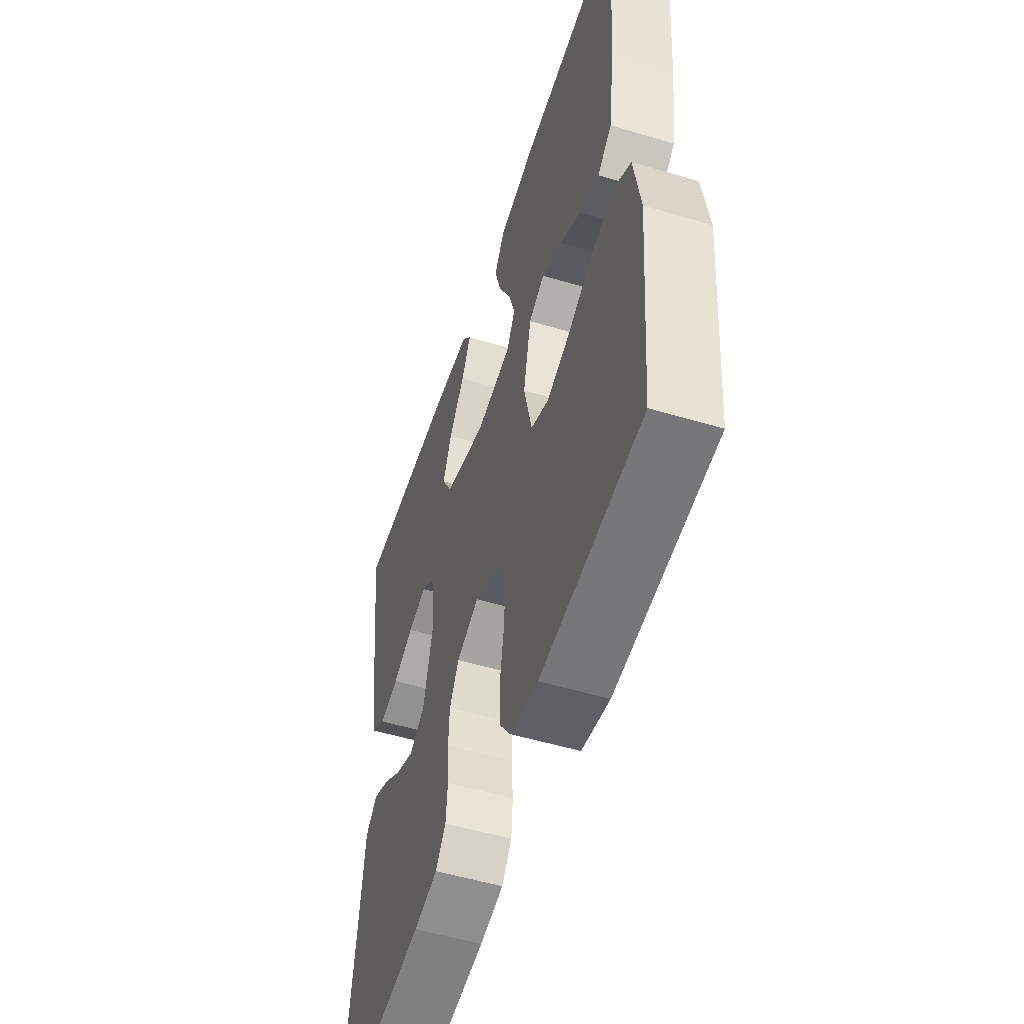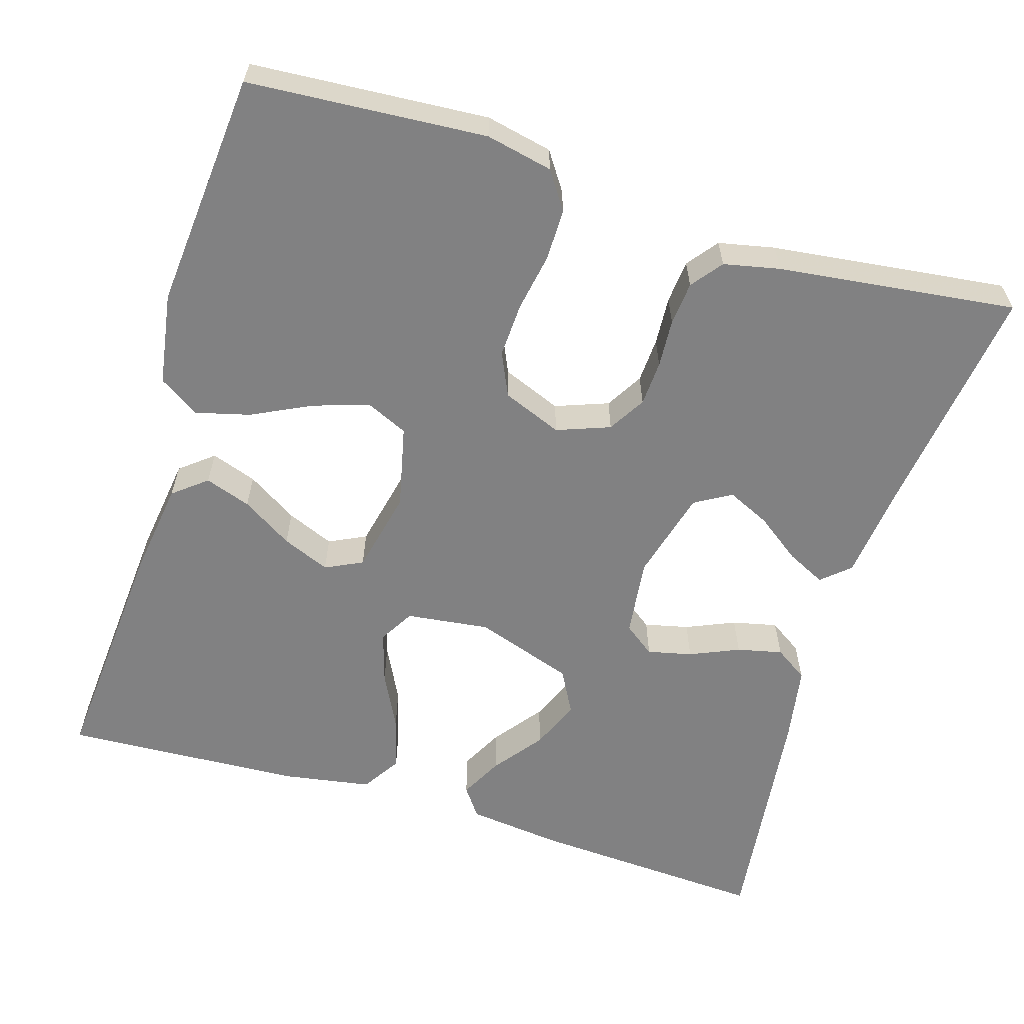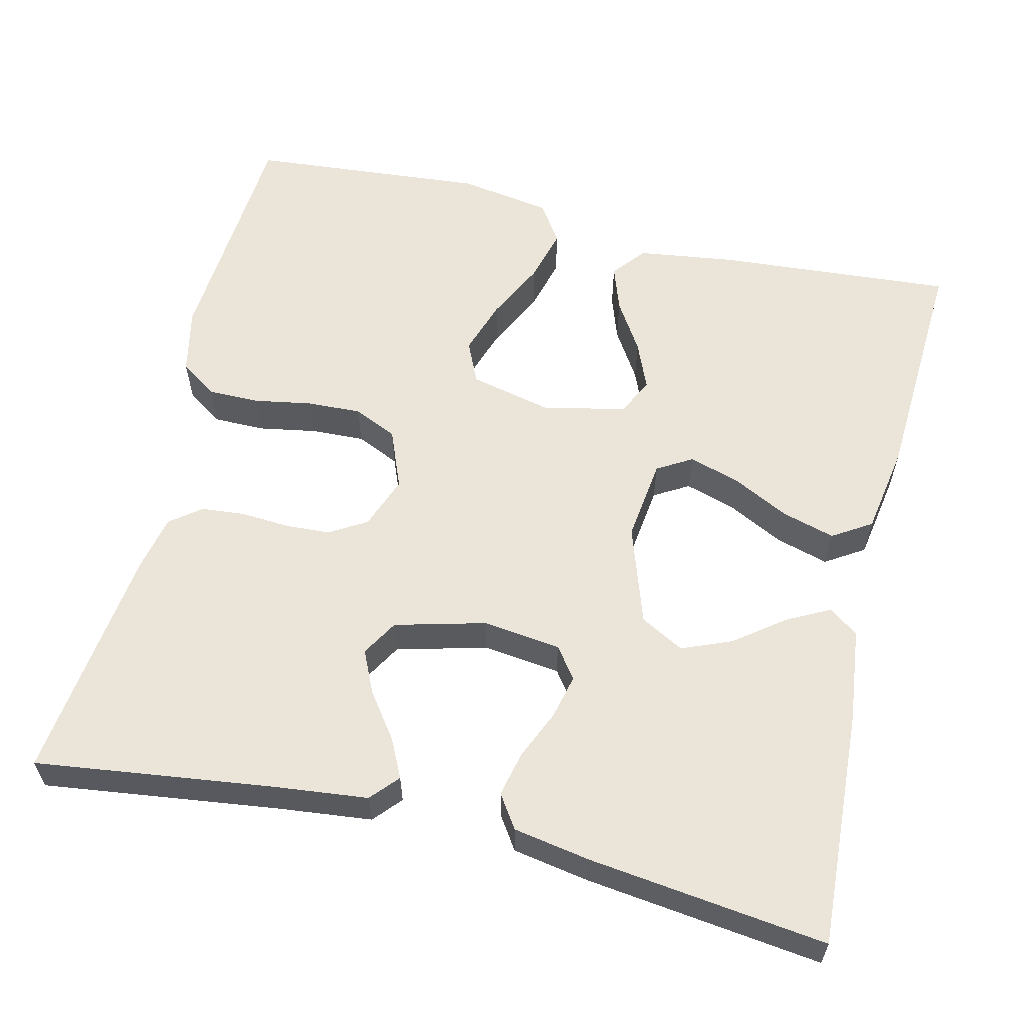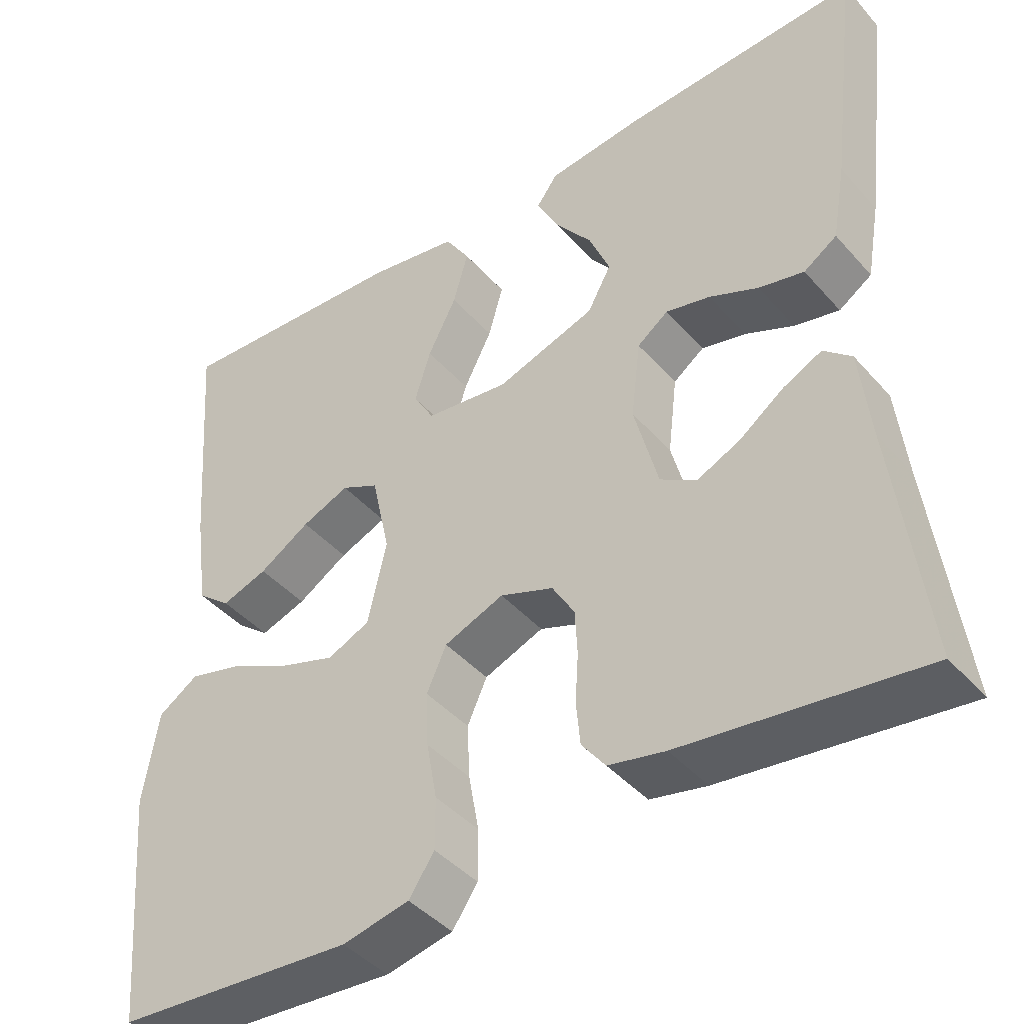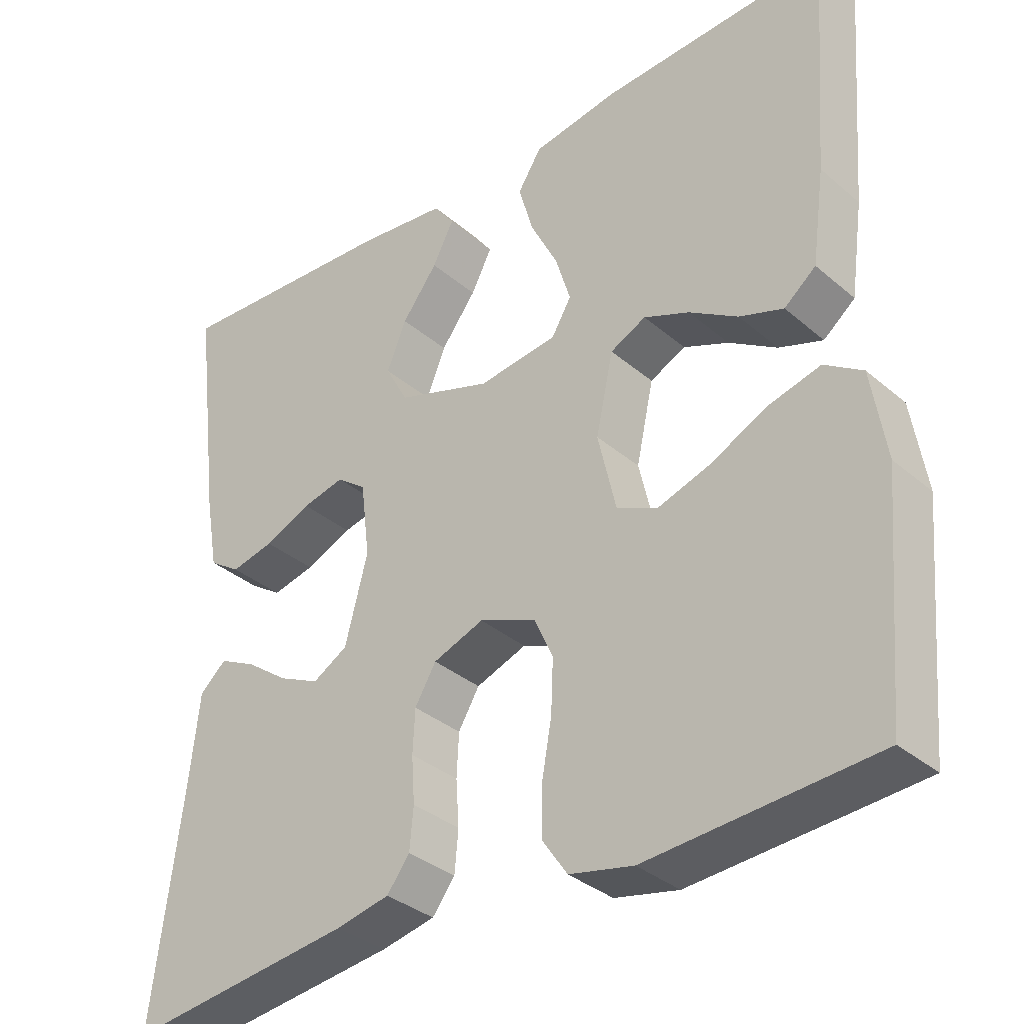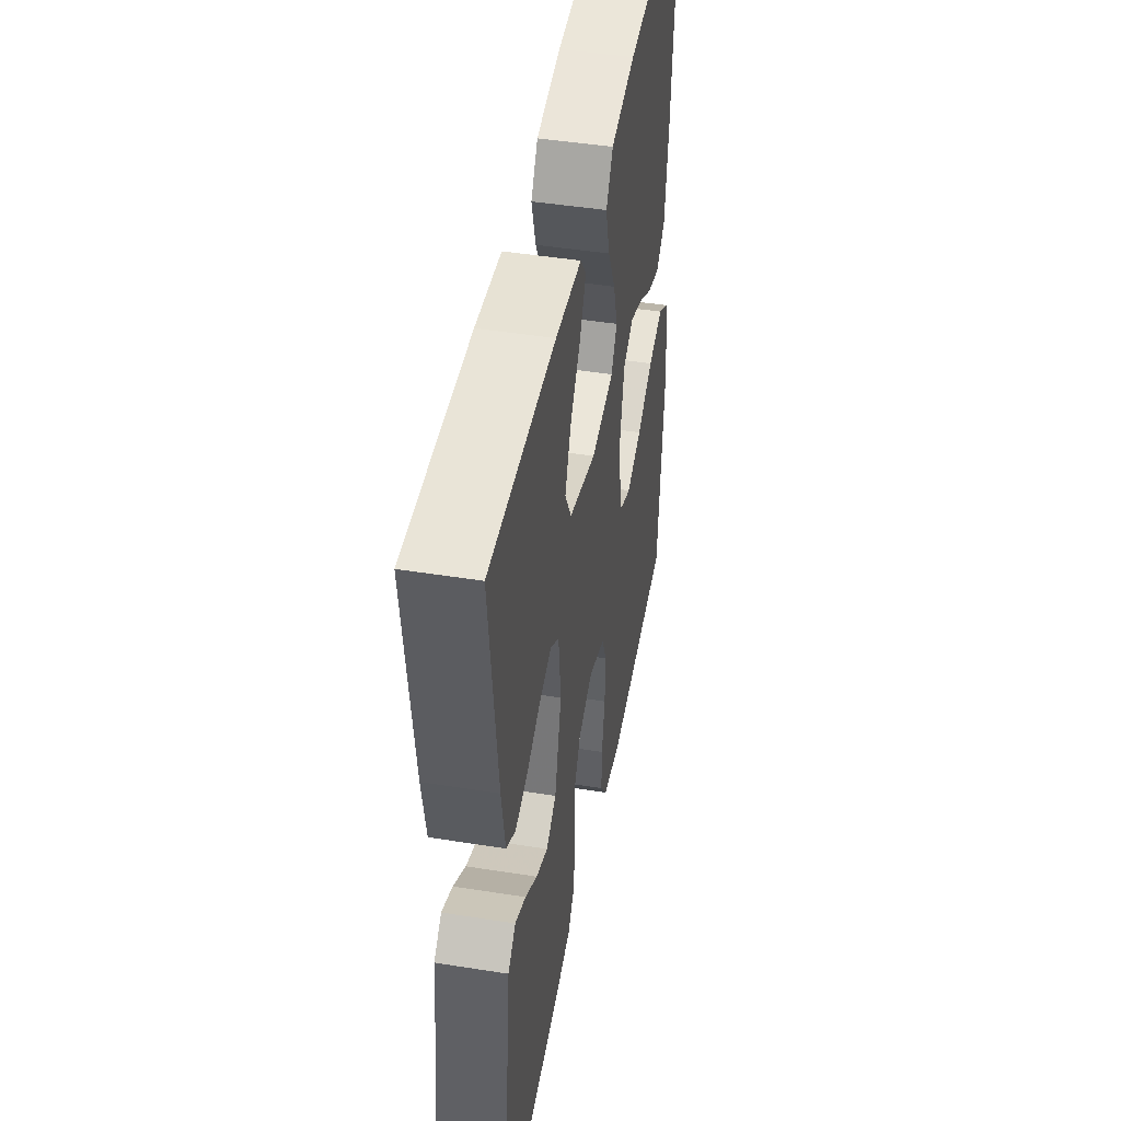
<metadata>
{"format":"obj","ext":"obj","renderer":"f3d","projection":"perspective","resolution":1024,"background":"white","views":[{"elev":-53.3,"azim":72.3,"up":"+Z"},{"elev":-60.5,"azim":162.9,"up":"+Y"},{"elev":59.3,"azim":-76.5,"up":"+Y"},{"elev":-42.6,"azim":-142.4,"up":"+Z"},{"elev":-34.4,"azim":41.3,"up":"+Z"},{"elev":46.2,"azim":-79.7,"up":"+Z"}]}
</metadata>
<code>
v 0.5 0.07 -0.5
v 0.2 0.07 -0.521
v 0.116 0.07 -0.503
v 0.084 0.07 -0.456
v 0.084 0.07 -0.391
v 0.097 0.07 -0.318
v 0.1 0.07 -0.249
v 0.075 0.07 -0.194
v 0 0.07 -0.164
v -0.067 0.07 -0.189
v -0.095 0.07 -0.236
v -0.098 0.07 -0.293
v -0.094 0.07 -0.354
v -0.099 0.07 -0.409
v -0.129 0.07 -0.448
v -0.2 0.07 -0.463
v -0.5 0.07 -0.5
v -0.461 0.07 -0.2
v -0.448 0.07 -0.082
v -0.413 0.07 -0.051
v -0.364 0.07 -0.075
v -0.308 0.07 -0.116
v -0.254 0.07 -0.141
v -0.208 0.07 -0.114
v -0.178 0.07 0
v -0.19 0.07 0.099
v -0.229 0.07 0.128
v -0.285 0.07 0.115
v -0.347 0.07 0.088
v -0.404 0.07 0.075
v -0.446 0.07 0.103
v -0.463 0.07 0.2
v -0.5 0.07 0.5
v -0.2 0.07 0.483
v -0.081 0.07 0.469
v -0.054 0.07 0.432
v -0.082 0.07 0.378
v -0.129 0.07 0.316
v -0.155 0.07 0.253
v -0.125 0.07 0.198
v 0 0.07 0.156
v 0.105 0.07 0.169
v 0.131 0.07 0.213
v 0.111 0.07 0.278
v 0.075 0.07 0.349
v 0.056 0.07 0.416
v 0.087 0.07 0.465
v 0.2 0.07 0.484
v 0.5 0.07 0.5
v 0.477 0.07 0.2
v 0.46 0.07 0.077
v 0.418 0.07 0.043
v 0.36 0.07 0.063
v 0.296 0.07 0.103
v 0.236 0.07 0.128
v 0.189 0.07 0.105
v 0.166 0.07 0
v 0.19 0.07 -0.104
v 0.243 0.07 -0.128
v 0.313 0.07 -0.105
v 0.388 0.07 -0.068
v 0.457 0.07 -0.05
v 0.507 0.07 -0.083
v 0.526 0.07 -0.2
v 0.5 0 -0.5
v 0.2 0 -0.521
v 0.116 0 -0.503
v 0.084 0 -0.456
v 0.084 0 -0.391
v 0.097 0 -0.318
v 0.1 0 -0.249
v 0.075 0 -0.194
v 0 0 -0.164
v -0.067 0 -0.189
v -0.095 0 -0.236
v -0.098 0 -0.293
v -0.094 0 -0.354
v -0.099 0 -0.409
v -0.129 0 -0.448
v -0.2 0 -0.463
v -0.5 0 -0.5
v -0.461 0 -0.2
v -0.448 0 -0.082
v -0.413 0 -0.051
v -0.364 0 -0.075
v -0.308 0 -0.116
v -0.254 0 -0.141
v -0.208 0 -0.114
v -0.178 0 0
v -0.19 0 0.099
v -0.229 0 0.128
v -0.285 0 0.115
v -0.347 0 0.088
v -0.404 0 0.075
v -0.446 0 0.103
v -0.463 0 0.2
v -0.5 0 0.5
v -0.2 0 0.483
v -0.081 0 0.469
v -0.054 0 0.432
v -0.082 0 0.378
v -0.129 0 0.316
v -0.155 0 0.253
v -0.125 0 0.198
v 0 0 0.156
v 0.105 0 0.169
v 0.131 0 0.213
v 0.111 0 0.278
v 0.075 0 0.349
v 0.056 0 0.416
v 0.087 0 0.465
v 0.2 0 0.484
v 0.5 0 0.5
v 0.477 0 0.2
v 0.46 0 0.077
v 0.418 0 0.043
v 0.36 0 0.063
v 0.296 0 0.103
v 0.236 0 0.128
v 0.189 0 0.105
v 0.166 0 0
v 0.19 0 -0.104
v 0.243 0 -0.128
v 0.313 0 -0.105
v 0.388 0 -0.068
v 0.457 0 -0.05
v 0.507 0 -0.083
v 0.526 0 -0.2
f 4 5 6
f 3 4 6
f 2 3 6
f 1 2 6
f 64 1 6
f 63 64 6
f 62 63 6
f 61 62 6
f 60 61 6
f 59 60 6 7
f 58 59 7 8
f 57 58 8 9
f 56 57 9 10
f 52 53 54
f 51 52 54
f 50 51 54
f 49 50 54
f 48 49 54
f 47 48 54
f 46 47 54
f 45 46 54
f 44 45 54
f 43 44 54 55
f 42 43 55 56
f 36 37 38
f 35 36 38
f 34 35 38
f 33 34 38
f 32 33 38
f 31 32 38
f 30 31 38
f 29 30 38
f 28 29 38
f 27 28 38 39
f 26 27 39 40
f 20 21 22
f 19 20 22
f 18 19 22
f 18 22 23
f 17 18 23
f 16 17 23
f 15 16 23
f 14 15 23
f 13 14 23
f 12 13 23
f 11 12 23 24
f 41 42 56 10
f 41 10 11
f 40 41 11
f 26 40 11
f 25 26 11
f 11 24 25
f 70 69 68
f 70 68 67
f 70 67 66
f 70 66 65
f 70 65 128
f 70 128 127
f 70 127 126
f 70 126 125
f 70 125 124
f 71 70 124 123
f 72 71 123 122
f 73 72 122 121
f 74 73 121 120
f 118 117 116
f 118 116 115
f 118 115 114
f 118 114 113
f 118 113 112
f 118 112 111
f 118 111 110
f 118 110 109
f 118 109 108
f 119 118 108 107
f 120 119 107 106
f 102 101 100
f 102 100 99
f 102 99 98
f 102 98 97
f 102 97 96
f 102 96 95
f 102 95 94
f 102 94 93
f 102 93 92
f 103 102 92 91
f 104 103 91 90
f 86 85 84
f 86 84 83
f 86 83 82
f 87 86 82
f 87 82 81
f 87 81 80
f 87 80 79
f 87 79 78
f 87 78 77
f 87 77 76
f 88 87 76 75
f 74 120 106 105
f 75 74 105
f 75 105 104
f 75 104 90
f 75 90 89
f 89 88 75
f 1 65 66 2
f 2 66 67 3
f 3 67 68 4
f 4 68 69 5
f 5 69 70 6
f 6 70 71 7
f 7 71 72 8
f 8 72 73 9
f 9 73 74 10
f 10 74 75 11
f 11 75 76 12
f 12 76 77 13
f 13 77 78 14
f 14 78 79 15
f 15 79 80 16
f 16 80 81 17
f 17 81 82 18
f 18 82 83 19
f 19 83 84 20
f 20 84 85 21
f 21 85 86 22
f 22 86 87 23
f 23 87 88 24
f 24 88 89 25
f 25 89 90 26
f 26 90 91 27
f 27 91 92 28
f 28 92 93 29
f 29 93 94 30
f 30 94 95 31
f 31 95 96 32
f 32 96 97 33
f 33 97 98 34
f 34 98 99 35
f 35 99 100 36
f 36 100 101 37
f 37 101 102 38
f 38 102 103 39
f 39 103 104 40
f 40 104 105 41
f 41 105 106 42
f 42 106 107 43
f 43 107 108 44
f 44 108 109 45
f 45 109 110 46
f 46 110 111 47
f 47 111 112 48
f 48 112 113 49
f 49 113 114 50
f 50 114 115 51
f 51 115 116 52
f 52 116 117 53
f 53 117 118 54
f 54 118 119 55
f 55 119 120 56
f 56 120 121 57
f 57 121 122 58
f 58 122 123 59
f 59 123 124 60
f 60 124 125 61
f 61 125 126 62
f 62 126 127 63
f 63 127 128 64
f 64 128 65 1

</code>
